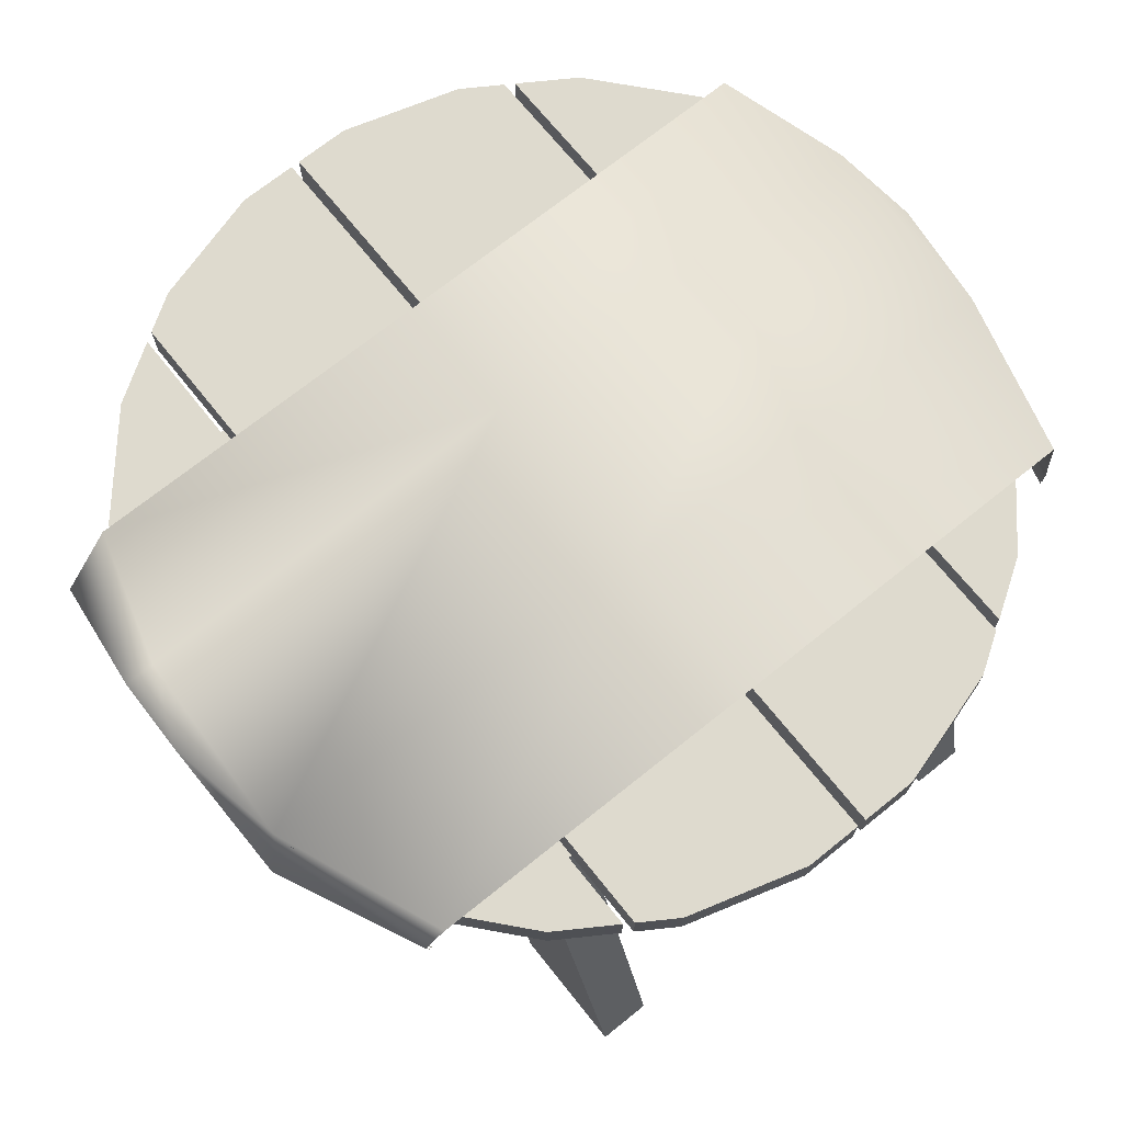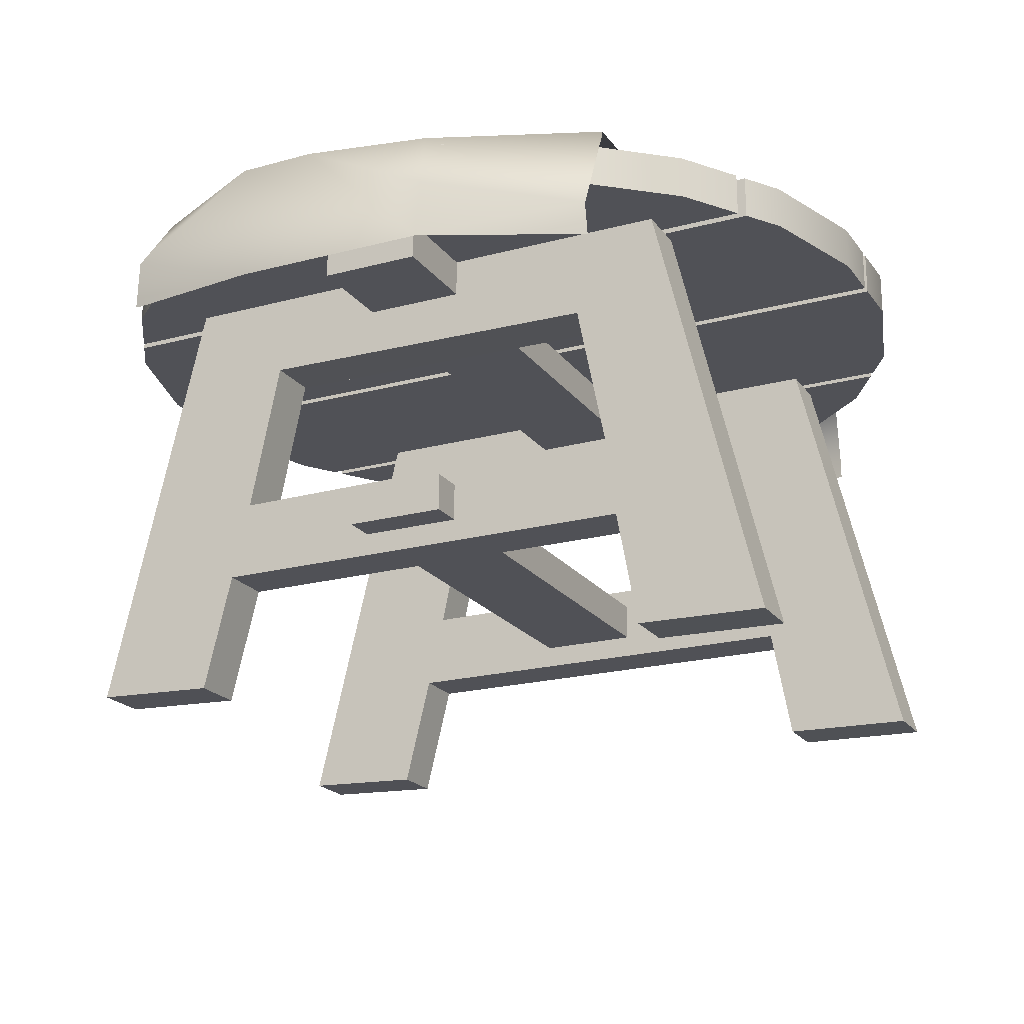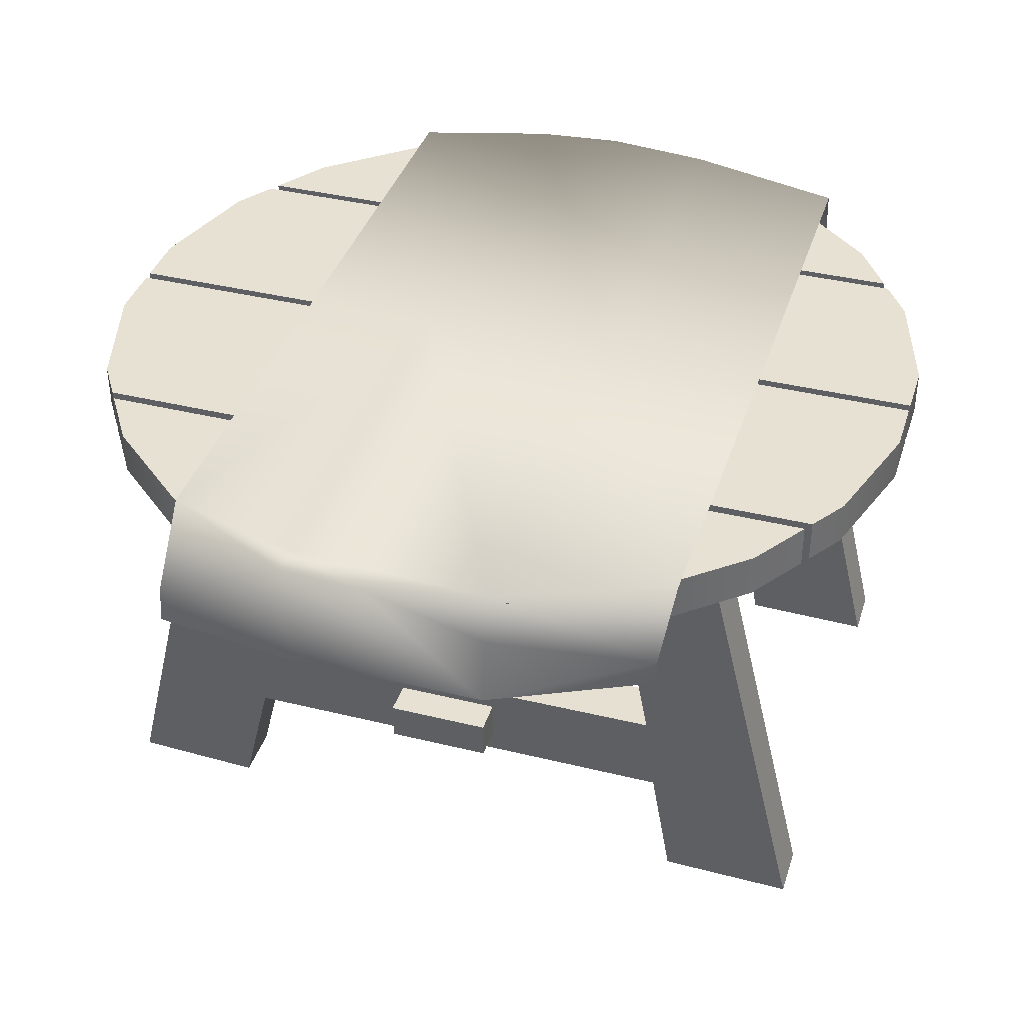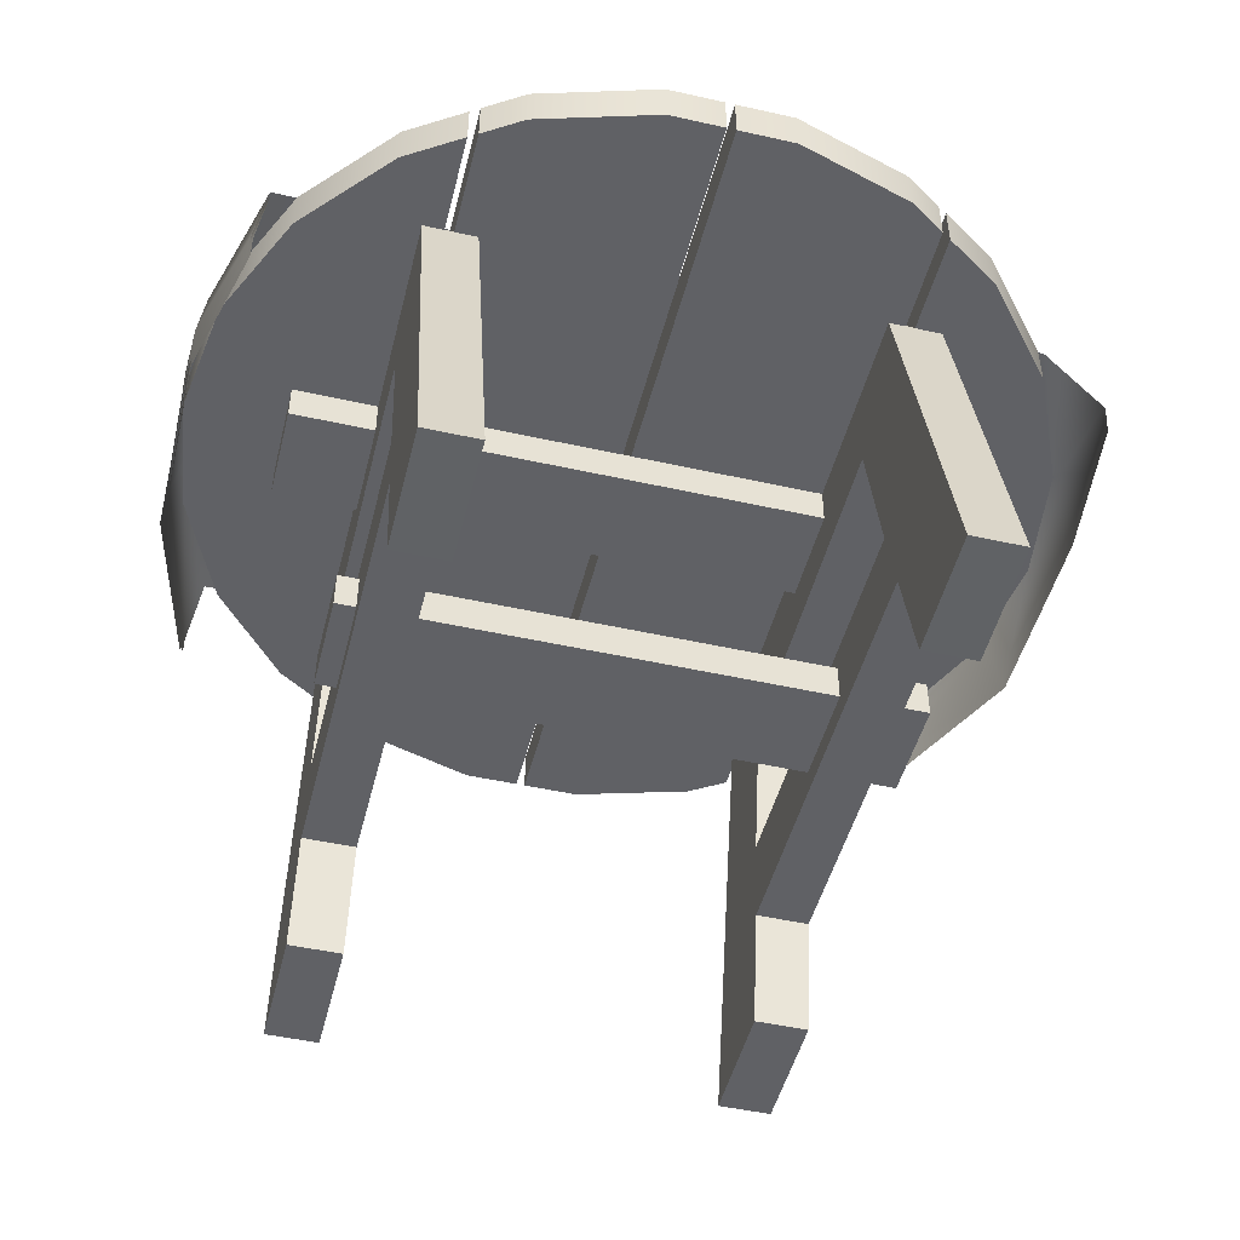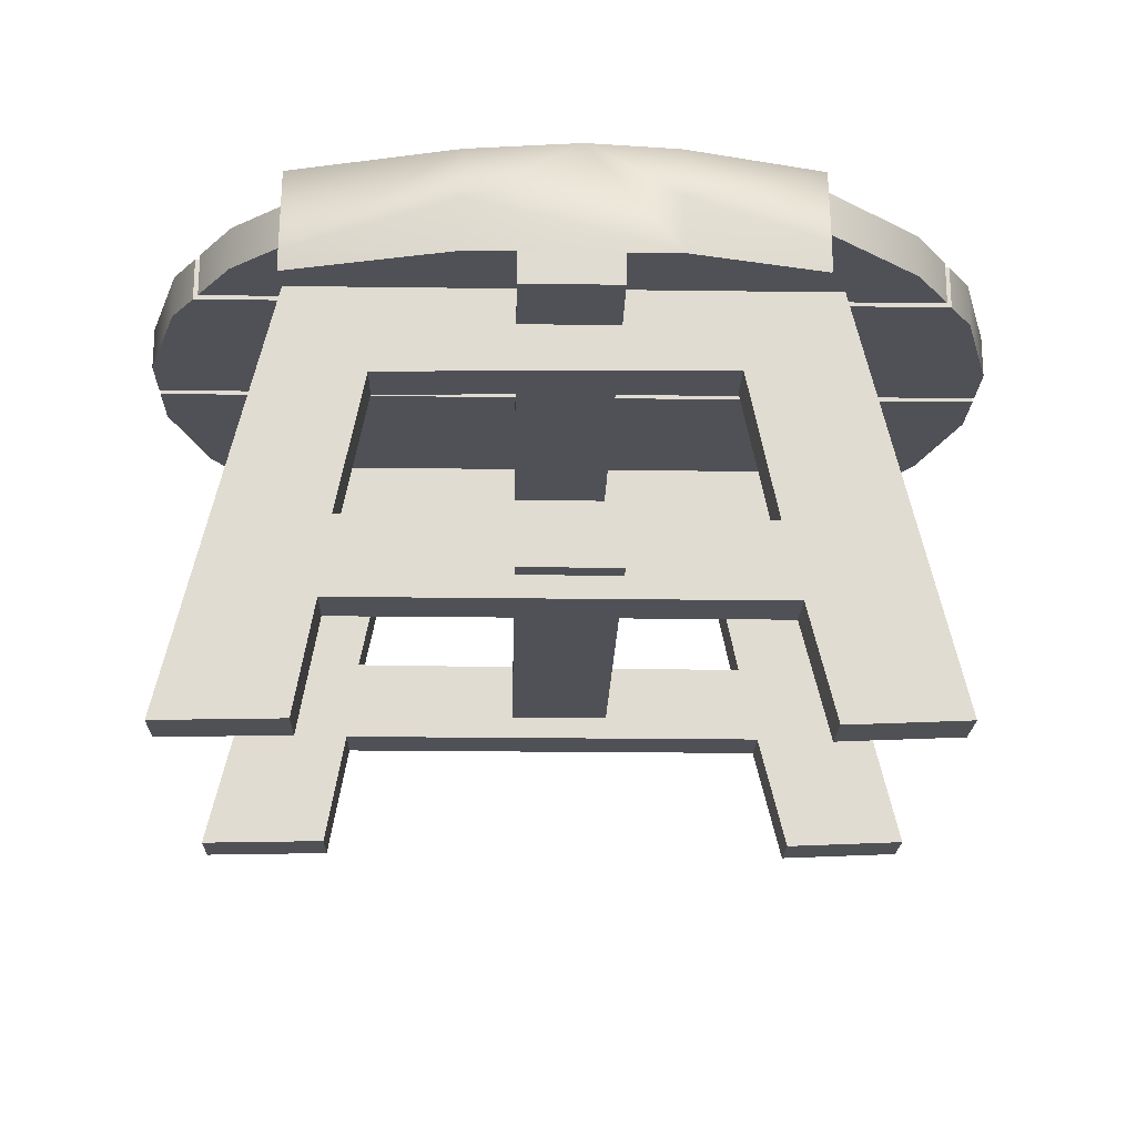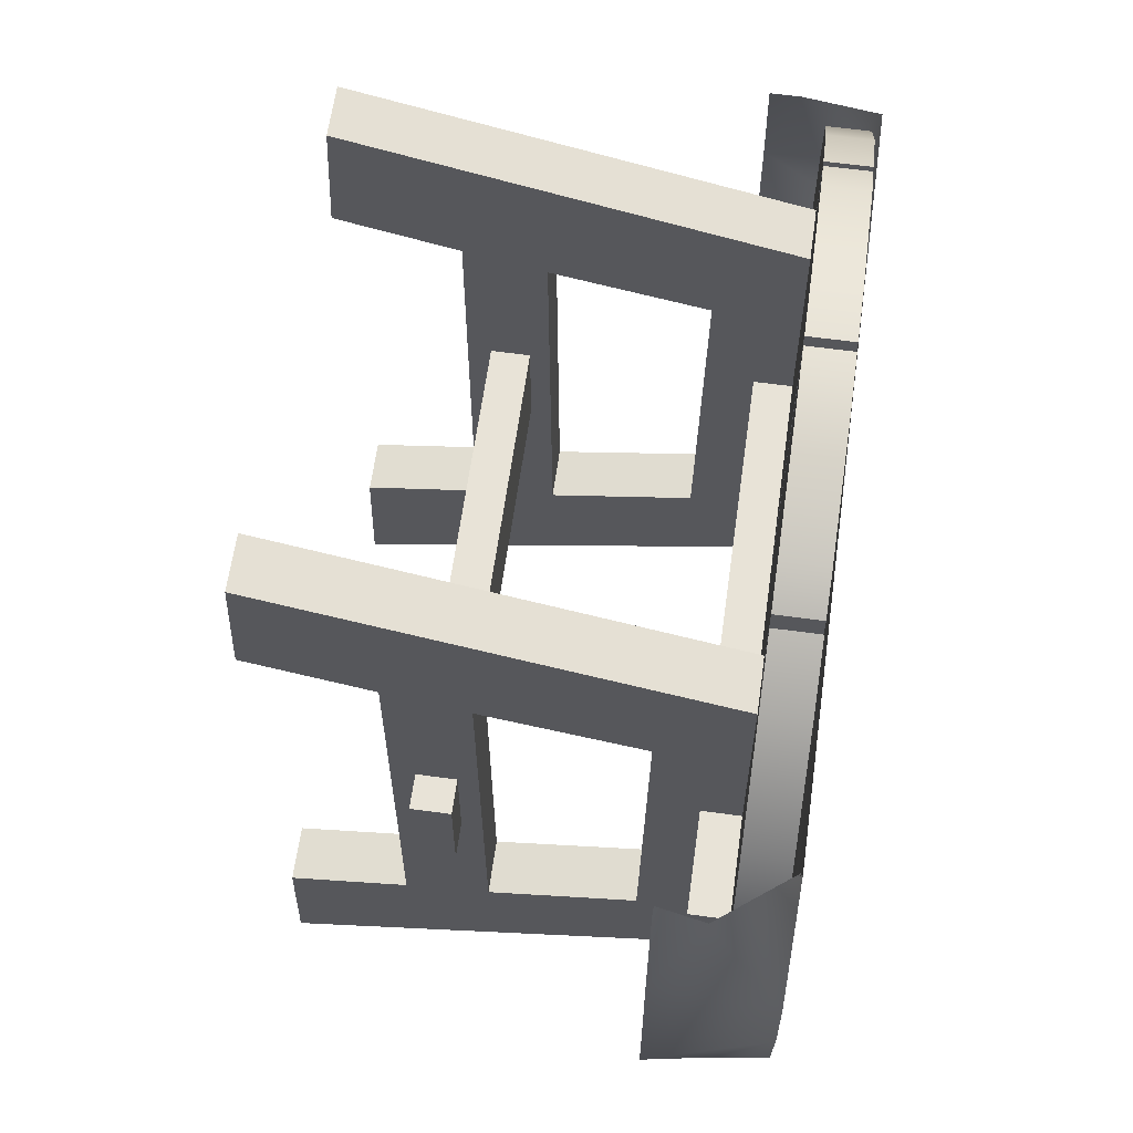
<metadata>
{"format":"obj","ext":"obj","renderer":"f3d","projection":"perspective","resolution":1024,"background":"white","views":[{"elev":71.1,"azim":141.2,"up":"+Y"},{"elev":-20.5,"azim":115.9,"up":"+Y"},{"elev":38.6,"azim":107.2,"up":"+Y"},{"elev":-48.1,"azim":-14.1,"up":"+Y"},{"elev":-20.4,"azim":-91.4,"up":"+Y"},{"elev":62.2,"azim":97.9,"up":"+Z"}]}
</metadata>
<code>
v  0.1787 -0.001 0.2302
v  0.1787 0.11 0.2031
v  0.2287 0.11 0.2031
v  0.2287 -0.001 0.2302
v  0.1787 0.11 -0.2137
v  0.2287 0.11 -0.2137
v  0.1787 0.0015 -0.2334
v  0.2287 0.0015 -0.2334
v  0.1787 -0.001 -0.3542
v  0.2287 -0.001 -0.3542
v  0.1787 0.4059 -0.2556
v  0.2287 0.4059 -0.2556
v  0.1787 0.4059 0.25
v  0.2287 0.4059 0.25
v  0.1787 0.0039 0.3461
v  0.2287 0.0039 0.3461
v  0.1787 0.1839 0.1858
v  0.1787 0.327 0.1563
v  0.2287 0.327 0.1563
v  0.2287 0.1839 0.1858
v  0.1787 0.322 -0.1767
v  0.2287 0.322 -0.1767
v  0.1787 0.1864 -0.2038
v  0.2287 0.1864 -0.2038
o Line01
g Line01
f 1 2 3
f 1 3 4
f 2 5 6
f 2 6 3
f 5 7 8
f 5 8 6
f 7 9 10
f 7 10 8
f 9 11 12
f 9 12 10
f 11 13 14
f 11 14 12
f 13 15 16
f 13 16 14
f 15 1 4
f 15 4 16
f 17 18 19
f 17 19 20
f 18 21 22
f 18 22 19
f 21 23 24
f 21 24 22
f 23 17 20
f 23 20 24
f 17 1 18
f 17 2 1
f 7 11 9
f 5 11 7
f 17 5 2
f 23 5 17
f 23 11 5
f 21 11 23
f 21 13 11
f 18 13 21
f 18 15 13
f 1 15 18
f 20 19 4
f 20 4 3
f 8 10 12
f 6 8 12
f 20 3 6
f 24 20 6
f 24 6 12
f 22 24 12
f 22 12 14
f 19 22 14
f 19 14 16
f 4 19 16
v  -0.2412 -0.001 0.2302
v  -0.2412 0.11 0.2031
v  -0.1912 0.11 0.2031
v  -0.1912 -0.001 0.2302
v  -0.2412 0.11 -0.2137
v  -0.1912 0.11 -0.2137
v  -0.2412 0.0015 -0.2334
v  -0.1912 0.0015 -0.2334
v  -0.2412 -0.001 -0.3542
v  -0.1912 -0.001 -0.3542
v  -0.2412 0.4059 -0.2556
v  -0.1912 0.4059 -0.2556
v  -0.2412 0.4059 0.25
v  -0.1912 0.4059 0.25
v  -0.2412 0.0039 0.3461
v  -0.1912 0.0039 0.3461
v  -0.2412 0.1839 0.1858
v  -0.2412 0.327 0.1563
v  -0.1912 0.327 0.1563
v  -0.1912 0.1839 0.1858
v  -0.2412 0.322 -0.1767
v  -0.1912 0.322 -0.1767
v  -0.2412 0.1864 -0.2038
v  -0.1912 0.1864 -0.2038
o Line02
g Line02
f 25 26 27
f 25 27 28
f 26 29 30
f 26 30 27
f 29 31 32
f 29 32 30
f 31 33 34
f 31 34 32
f 33 35 36
f 33 36 34
f 35 37 38
f 35 38 36
f 37 39 40
f 37 40 38
f 39 25 28
f 39 28 40
f 41 42 43
f 41 43 44
f 42 45 46
f 42 46 43
f 45 47 48
f 45 48 46
f 47 41 44
f 47 44 48
f 41 25 42
f 41 26 25
f 31 35 33
f 29 35 31
f 41 29 26
f 47 29 41
f 47 35 29
f 45 35 47
f 45 37 35
f 42 37 45
f 42 39 37
f 25 39 42
f 44 43 28
f 44 28 27
f 32 34 36
f 30 32 36
f 44 27 30
f 48 44 30
f 48 30 36
f 46 48 36
f 46 36 38
f 43 46 38
f 43 38 40
f 28 43 40
v  -0.3204 0.3698 0.0491
v  -0.3204 0.3698 -0.0458
v  0.32 0.3698 -0.0458
v  0.32 0.3698 0.0491
v  -0.3204 0.4054 0.0491
v  0.32 0.4054 0.0491
v  0.32 0.4054 -0.0458
v  -0.3204 0.4054 -0.0458
o Box04
g Box04
f 49 50 51
f 51 52 49
f 53 54 55
f 55 56 53
f 49 52 54
f 54 53 49
f 52 51 55
f 55 54 52
f 51 50 56
f 56 55 51
f 50 49 53
f 53 56 50
v  -0.2604 0.1314 0.0491
v  -0.2604 0.1314 -0.0458
v  0.26 0.1314 -0.0458
v  0.26 0.1314 0.0491
v  -0.2604 0.1669 0.0491
v  0.26 0.1669 0.0491
v  0.26 0.1669 -0.0458
v  -0.2604 0.1669 -0.0458
o Box18
g Box18
f 57 58 59
f 59 60 57
f 61 62 63
f 63 64 61
f 57 60 62
f 62 61 57
f 60 59 63
f 63 62 60
f 59 58 64
f 64 63 59
f 58 57 61
f 61 64 58
v  -0.4139 0.3533 -0.092
v  -0.4139 0.402 -0.092
v  -0.3738 0.3719 -0.2468
v  -0.3738 0.3533 -0.2468
v  -0.0042 0.4531 -0.092
v  0.3854 0.4531 -0.0919
v  0.3236 0.4531 -0.2468
v  -0.0042 0.4531 -0.2468
v  0.3914 0.3877 0.2196
v  0.3855 0.3449 0.2255
v  0.4017 0.3449 0.0935
v  0.406 0.4531 0.0935
v  0.341 0.4531 0.2196
v  0.3777 0.4531 0.0935
v  0.3914 0.4045 -0.0919
v  0.3396 0.3745 -0.235
v  -0.4139 0.4058 0.0934
v  -0.3817 0.3813 0.2196
v  -0.3723 0.4531 0.2196
v  -0.4081 0.4531 0.0934
v  -0.4164 0.4531 0.0097
v  -0.4045 0.4531 -0.092
v  -0.0042 0.4531 0.2196
v  -0.0042 0.4531 0.0935
v  -0.4139 0.3533 0.0934
v  0.4072 0.4531 0.0207
v  0.4017 0.3449 -0.0919
v  0.3338 0.3449 -0.235
v  -0.3631 0.4531 -0.2468
v  -0.3817 0.3533 0.2196
o Plane01
g Plane01
f 65 66 67
f 67 68 65
f 69 70 71
f 71 72 69
f 73 74 75
f 75 76 73
f 77 73 76
f 76 78 77
f 70 79 80
f 80 71 70
f 81 82 83
f 83 84 81
f 85 86 66
f 83 87 88
f 88 84 83
f 89 81 85
f 89 85 66
f 65 89 66
f 78 90 70
f 88 78 70
f 69 88 70
f 91 92 80
f 80 79 91
f 70 90 79
f 67 66 86
f 86 93 67
f 69 72 93
f 93 86 69
f 91 79 90
f 91 90 76
f 75 91 76
f 76 90 78
f 84 85 81
f 86 85 84
f 69 86 84
f 88 69 84
f 89 94 82
f 82 81 89
f 88 87 77
f 77 78 88
v  -0.4117 0.3533 -0.0918
v  -0.3716 0.3533 -0.2464
v  -0.3716 0.3718 -0.2464
v  -0.4117 0.4019 -0.0917
v  -0.0042 0.4511 -0.092
v  -0.0042 0.4511 -0.2468
v  0.3225 0.4515 -0.2465
v  0.3839 0.4517 -0.0916
v  0.3893 0.3875 0.2193
v  0.4045 0.4517 0.0931
v  0.3995 0.345 0.0934
v  0.3833 0.3452 0.2252
v  0.3402 0.4513 0.2194
v  0.3777 0.4511 0.0935
v  0.3375 0.3746 -0.2344
v  0.3893 0.4043 -0.0914
v  -0.4117 0.4057 0.0931
v  -0.4066 0.4517 0.0932
v  -0.371 0.4516 0.2193
v  -0.3795 0.3812 0.2191
v  -0.4148 0.4518 0.0097
v  -0.403 0.4516 -0.0918
v  -0.0042 0.4511 0.0935
v  -0.0042 0.4511 0.2196
v  -0.4117 0.3533 0.0932
v  0.4054 0.452 0.0207
v  0.3996 0.3446 -0.0915
v  0.3318 0.3453 -0.2342
v  -0.3618 0.4516 -0.2465
v  -0.3795 0.3533 0.2192
o Plane02
g Plane02
f 95 96 97
f 97 98 95
f 99 100 101
f 101 102 99
f 103 104 105
f 105 106 103
f 107 108 104
f 104 103 107
f 102 101 109
f 109 110 102
f 111 112 113
f 113 114 111
f 115 98 116
f 113 112 117
f 117 118 113
f 115 111 119
f 98 115 119
f 95 98 119
f 102 120 108
f 102 108 117
f 99 102 117
f 121 110 109
f 109 122 121
f 102 110 120
f 97 123 116
f 116 98 97
f 99 116 123
f 123 100 99
f 120 110 121
f 104 120 121
f 105 104 121
f 104 108 120
f 112 111 115
f 112 115 116
f 112 116 99
f 117 112 99
f 119 111 114
f 114 124 119
f 117 108 107
f 107 118 117
v  -0.2214 0.405 0.3455
v  -0.2214 0.405 -0.3332
v  -0.2214 0.4455 -0.3332
v  -0.2214 0.4455 0.3455
v  -0.2733 0.4455 0.3121
v  -0.2733 0.405 0.3121
v  -0.3487 0.4455 0.225
v  -0.3487 0.405 0.225
v  -0.3966 0.4455 0.1202
v  -0.3966 0.405 0.1202
v  -0.413 0.4455 0.0062
v  -0.413 0.405 0.0062
v  -0.3966 0.4455 -0.1079
v  -0.3966 0.405 -0.1079
v  -0.3487 0.4455 -0.2127
v  -0.3487 0.405 -0.2127
v  -0.2733 0.4455 -0.2998
v  -0.2733 0.405 -0.2998
v  0.1947 0.4455 0.3522
v  0.1947 0.405 0.3522
v  0.1947 0.405 -0.3399
v  0.1947 0.4455 -0.3399
v  -0.0049 0.4455 0.4069
v  -0.0049 0.4455 -0.3946
v  -0.0049 0.405 -0.3946
v  -0.0049 0.405 0.4069
v  0.1601 0.405 0.3744
v  0.1601 0.4455 0.3744
v  0.0495 0.4455 0.4069
v  0.0495 0.405 0.4069
v  0.0495 0.4455 -0.3946
v  0.0495 0.405 -0.3946
v  0.1601 0.4455 -0.3621
v  0.1601 0.405 -0.3621
v  -0.0134 0.405 0.4069
v  -0.0134 0.405 -0.3946
v  -0.0134 0.4455 -0.3946
v  -0.0134 0.4455 0.4069
v  -0.2129 0.4455 0.3509
v  -0.2129 0.4455 -0.3386
v  -0.2129 0.405 -0.3386
v  -0.2129 0.405 0.3509
v  -0.0657 0.4455 0.4069
v  -0.0657 0.405 0.4069
v  -0.1763 0.4455 0.3744
v  -0.1763 0.405 0.3744
v  -0.1763 0.4455 -0.3621
v  -0.1763 0.405 -0.3621
v  -0.0657 0.4455 -0.3946
v  -0.0657 0.405 -0.3946
v  0.2032 0.405 0.3467
v  0.2032 0.4455 0.3467
v  0.2032 0.4455 -0.3344
v  0.2032 0.405 -0.3344
v  0.3967 0.4455 0.0062
v  0.3803 0.4455 0.1202
v  0.3803 0.405 0.1202
v  0.3967 0.405 0.0062
v  0.3803 0.405 -0.1079
v  0.3803 0.4455 -0.1079
v  0.3325 0.405 -0.2127
v  0.3325 0.4455 -0.2127
v  0.257 0.405 -0.2998
v  0.257 0.4455 -0.2998
v  0.3325 0.4455 0.225
v  0.3325 0.405 0.225
v  0.257 0.4455 0.3121
v  0.257 0.405 0.3121
o Box03
g Box03
f 125 126 127
f 127 128 125
f 125 128 129
f 129 130 125
f 130 129 131
f 131 132 130
f 131 133 134
f 134 132 131
f 133 135 136
f 136 134 133
f 135 137 138
f 138 136 135
f 137 139 140
f 140 138 137
f 140 139 141
f 141 142 140
f 127 126 142
f 142 141 127
f 138 140 142
f 138 142 126
f 136 138 126
f 134 136 126
f 132 134 126
f 130 132 126
f 130 126 125
f 141 139 137
f 127 141 137
f 127 137 135
f 127 135 133
f 127 133 131
f 127 131 129
f 127 129 128
f 143 144 145
f 145 146 143
f 147 148 149
f 149 150 147
f 151 144 143
f 143 152 151
f 151 152 153
f 153 154 151
f 147 150 154
f 154 153 147
f 149 148 155
f 155 156 149
f 156 155 157
f 157 158 156
f 145 158 157
f 157 146 145
f 151 154 150
f 144 151 150
f 145 144 150
f 158 145 150
f 156 158 150
f 156 150 149
f 147 153 152
f 147 152 143
f 147 143 146
f 147 146 157
f 147 157 155
f 147 155 148
f 159 160 161
f 161 162 159
f 163 164 165
f 165 166 163
f 162 167 168
f 168 159 162
f 167 169 170
f 170 168 167
f 163 166 170
f 170 169 163
f 164 171 172
f 172 165 164
f 172 171 173
f 173 174 172
f 161 160 174
f 174 173 161
f 172 174 160
f 165 172 160
f 166 165 160
f 170 166 160
f 168 170 160
f 168 160 159
f 161 173 171
f 161 171 164
f 161 164 163
f 161 163 169
f 161 169 167
f 161 167 162
f 175 176 177
f 177 178 175
f 179 180 181
f 181 182 179
f 179 182 183
f 183 184 179
f 184 183 185
f 185 186 184
f 185 187 188
f 188 186 185
f 177 188 187
f 187 178 177
f 180 189 190
f 190 181 180
f 189 191 192
f 192 190 189
f 175 192 191
f 191 176 175
f 181 190 192
f 181 192 175
f 182 181 175
f 183 182 175
f 185 183 175
f 187 185 175
f 187 175 178
f 191 189 180
f 176 191 180
f 176 180 179
f 176 179 184
f 176 184 186
f 176 186 188
f 176 188 177

</code>
